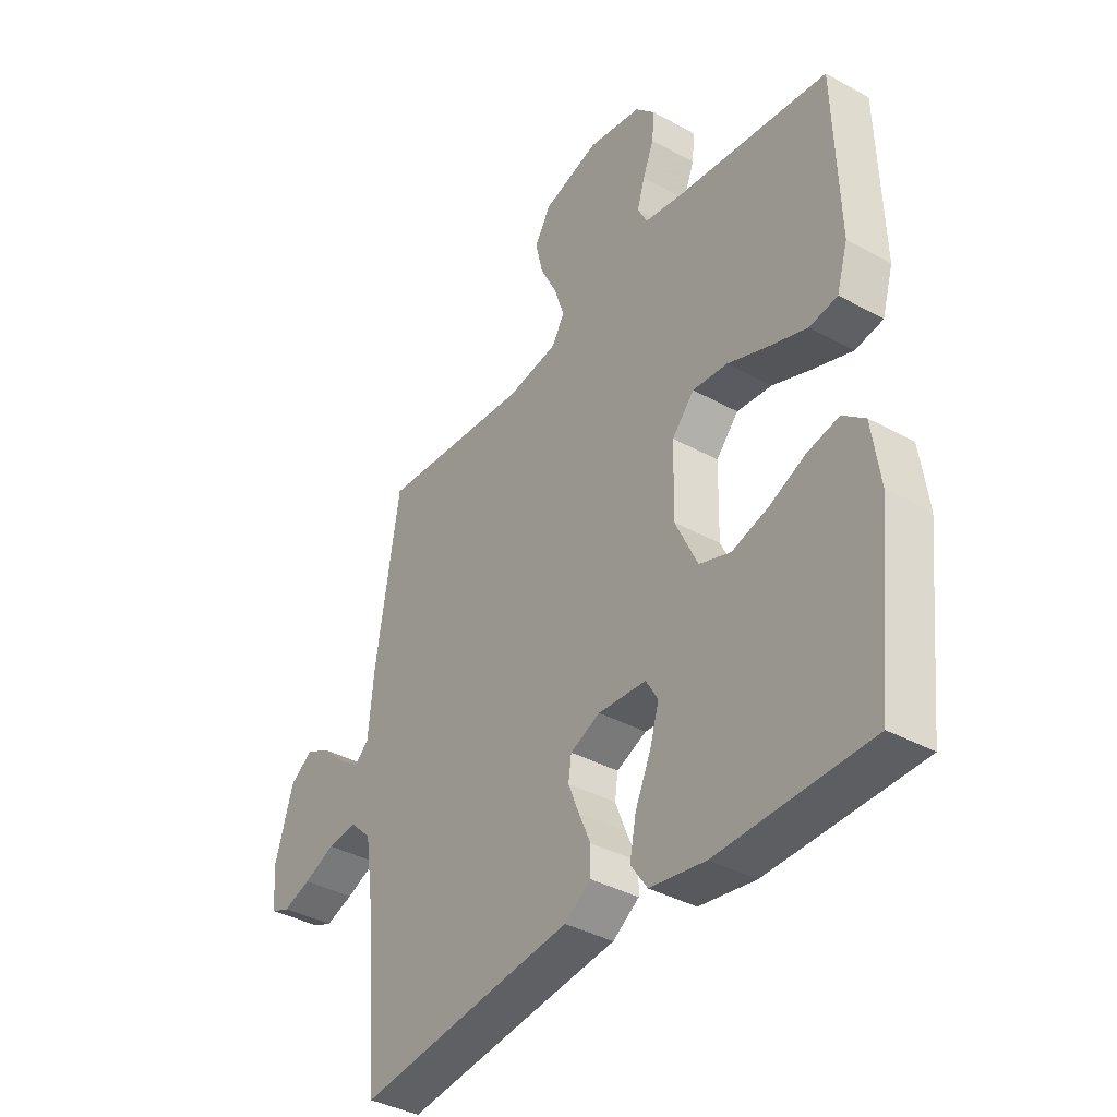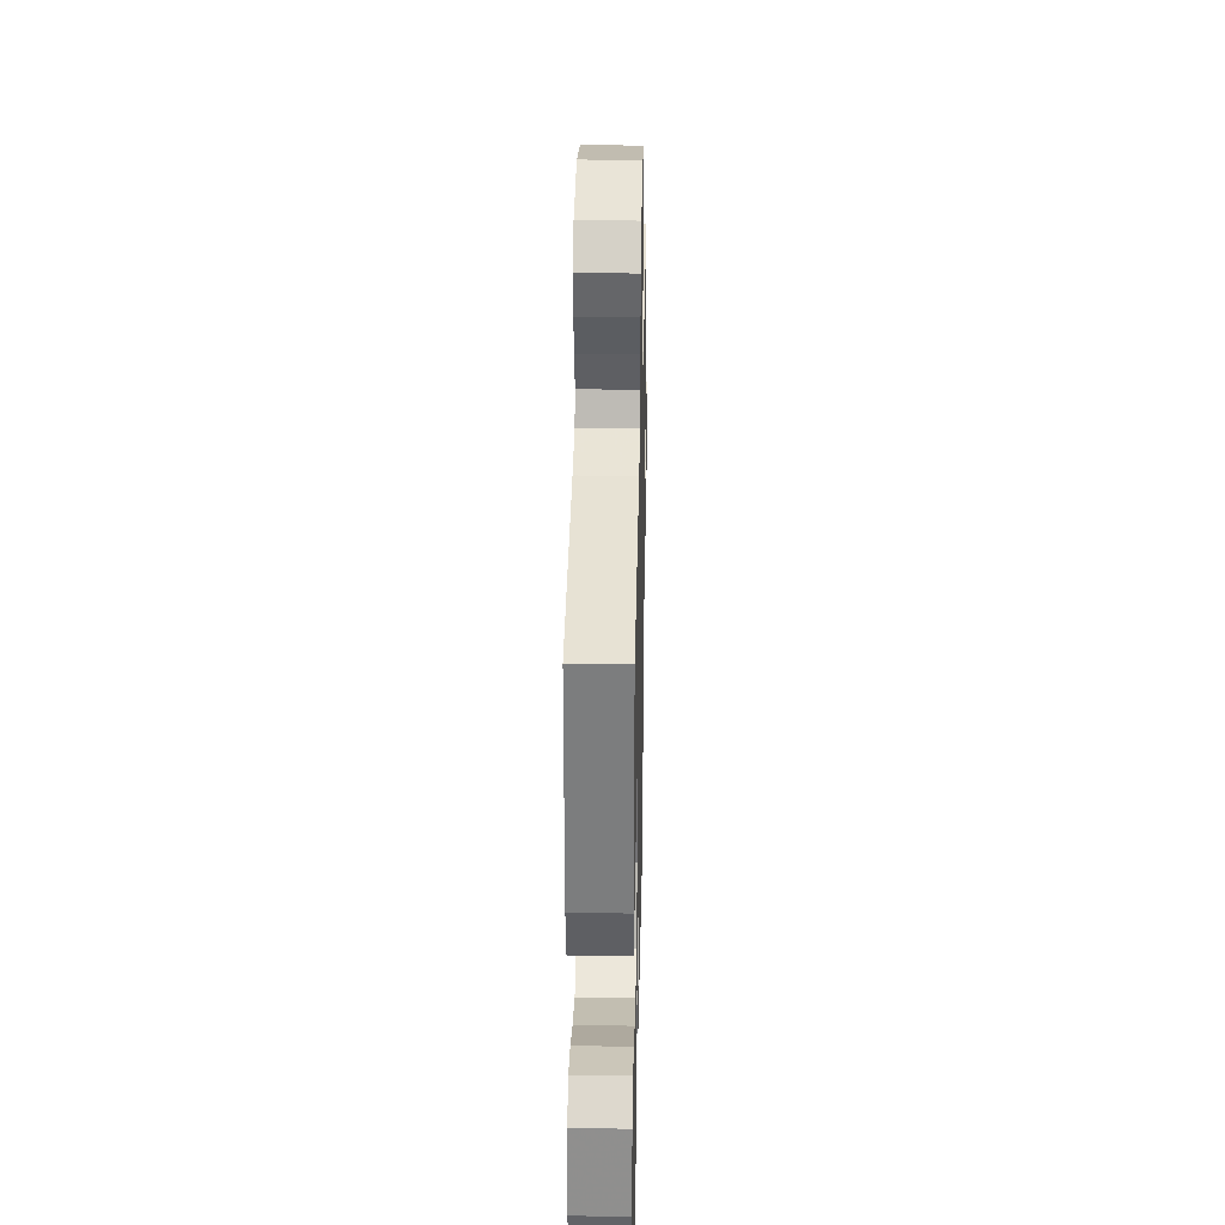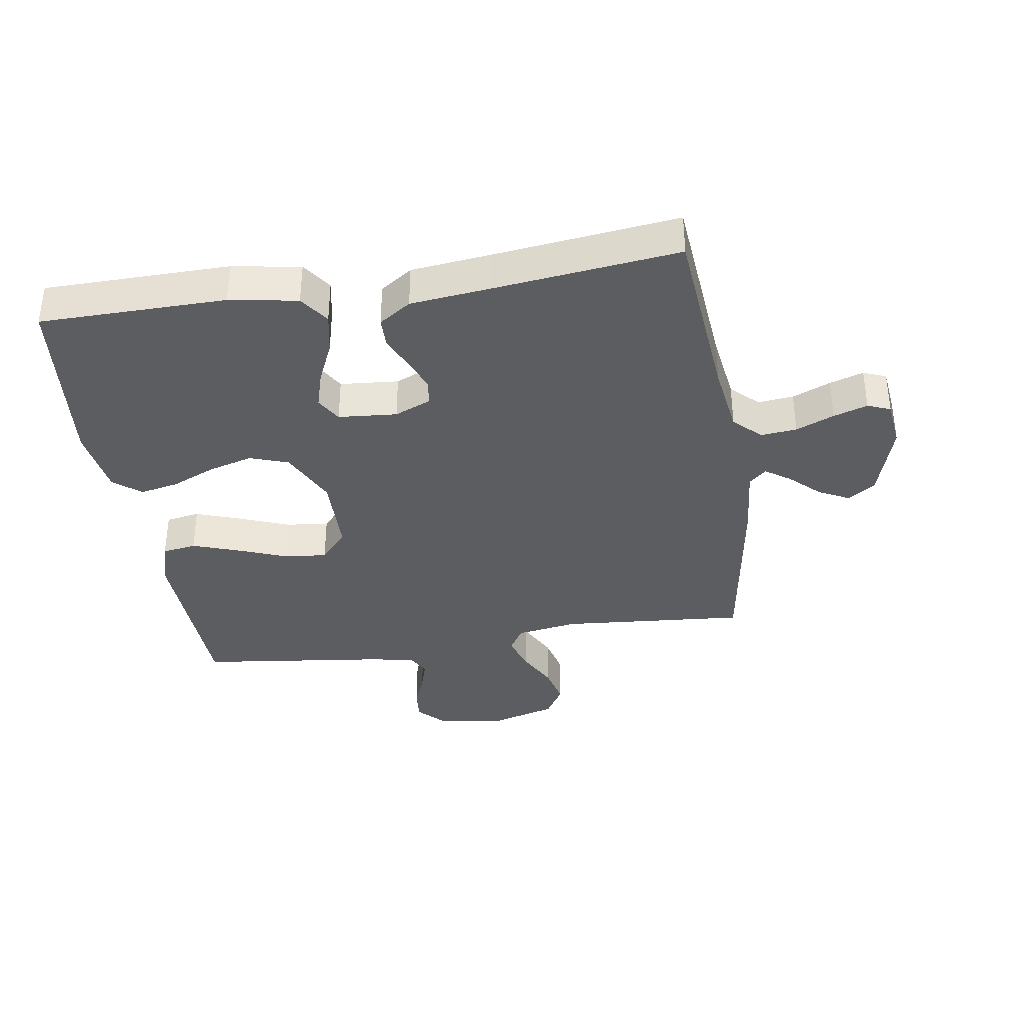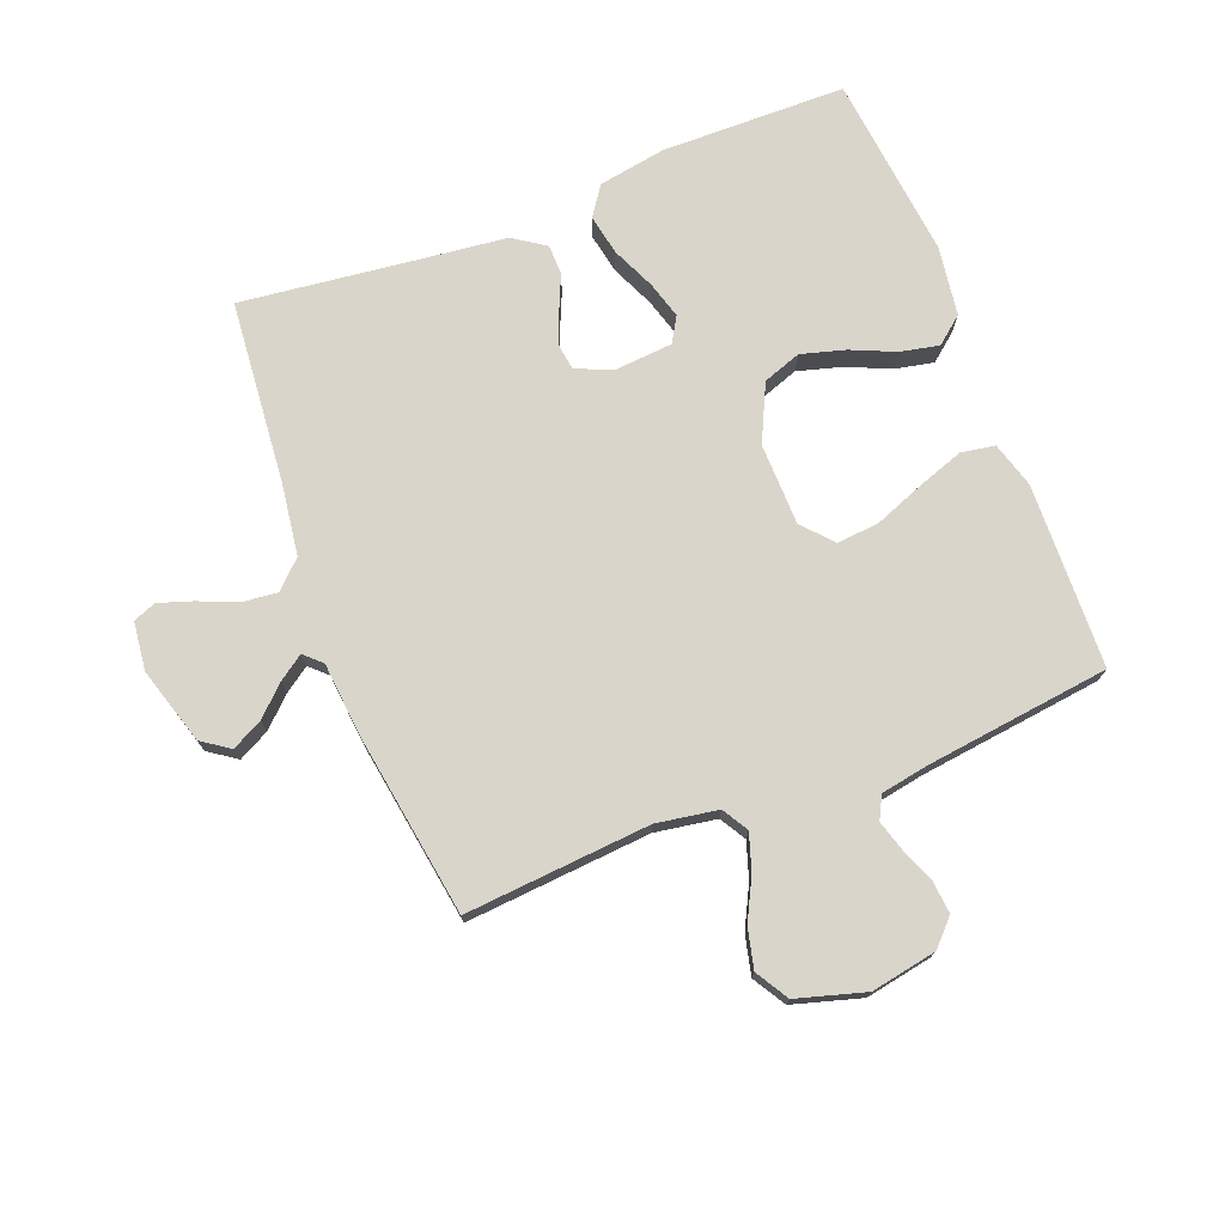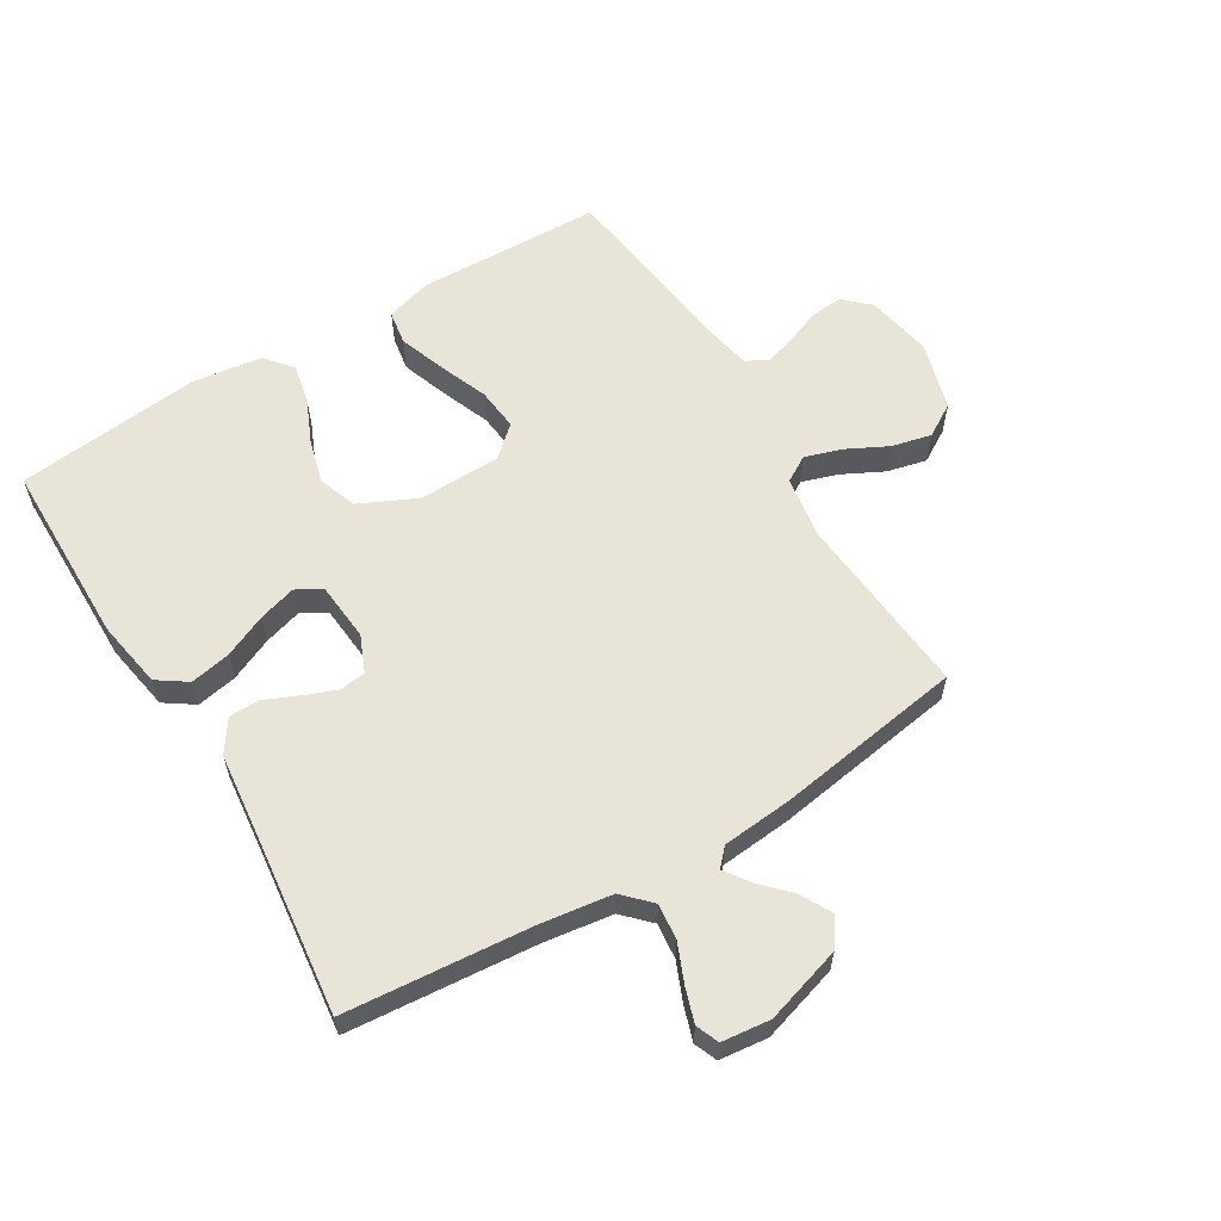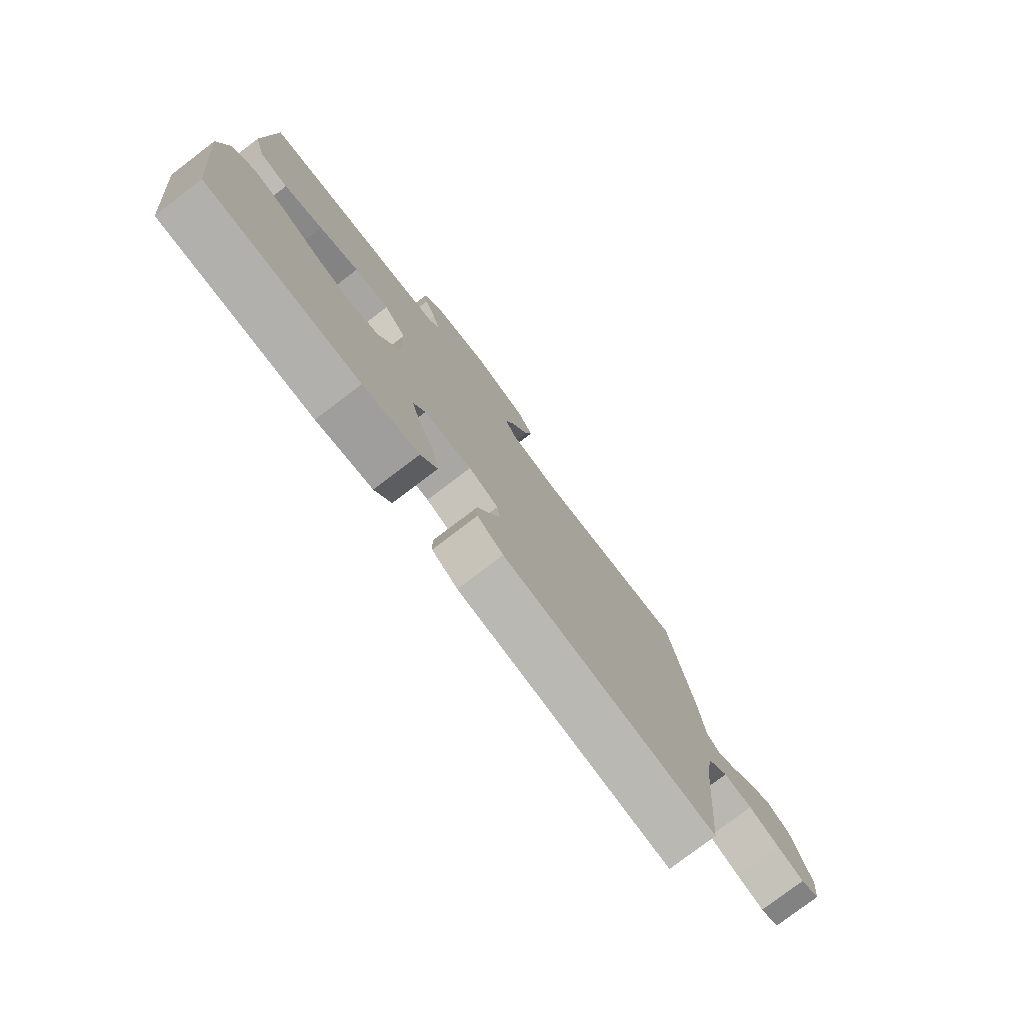
<metadata>
{"format":"obj","ext":"obj","renderer":"f3d","projection":"perspective","resolution":1024,"background":"white","views":[{"elev":-38.3,"azim":55.1,"up":"+Z"},{"elev":32.6,"azim":91.2,"up":"+Z"},{"elev":-36.2,"azim":-171.0,"up":"+Y"},{"elev":74.2,"azim":-21.1,"up":"+Y"},{"elev":59.9,"azim":-121.2,"up":"+Y"},{"elev":-78.3,"azim":127.3,"up":"+Z"}]}
</metadata>
<code>
v 0.5 0.07 0.5
v 0.509 0.07 0.2
v 0.487 0.07 0.126
v 0.432 0.07 0.117
v 0.356 0.07 0.144
v 0.277 0.07 0.175
v 0.208 0.07 0.182
v 0.164 0.07 0.133
v 0.161 0.07 0
v 0.205 0.07 -0.093
v 0.267 0.07 -0.115
v 0.339 0.07 -0.095
v 0.41 0.07 -0.064
v 0.473 0.07 -0.051
v 0.517 0.07 -0.087
v 0.533 0.07 -0.2
v 0.5 0.07 -0.5
v 0.2 0.07 -0.503
v 0.09 0.07 -0.484
v 0.057 0.07 -0.436
v 0.07 0.07 -0.37
v 0.101 0.07 -0.301
v 0.119 0.07 -0.24
v 0.095 0.07 -0.199
v 0 0.07 -0.191
v -0.059 0.07 -0.216
v -0.065 0.07 -0.259
v -0.044 0.07 -0.312
v -0.02 0.07 -0.367
v -0.021 0.07 -0.416
v -0.073 0.07 -0.451
v -0.2 0.07 -0.465
v -0.5 0.07 -0.5
v -0.526 0.07 -0.2
v -0.542 0.07 -0.085
v -0.585 0.07 -0.043
v -0.643 0.07 -0.049
v -0.705 0.07 -0.075
v -0.76 0.07 -0.093
v -0.797 0.07 -0.078
v -0.806 0.07 0
v -0.768 0.07 0.125
v -0.723 0.07 0.156
v -0.673 0.07 0.13
v -0.626 0.07 0.085
v -0.586 0.07 0.057
v -0.558 0.07 0.083
v -0.547 0.07 0.2
v -0.5 0.07 0.5
v -0.2 0.07 0.475
v -0.1 0.07 0.491
v -0.075 0.07 0.533
v -0.094 0.07 0.592
v -0.128 0.07 0.659
v -0.143 0.07 0.723
v -0.111 0.07 0.776
v 0 0.07 0.808
v 0.107 0.07 0.788
v 0.146 0.07 0.747
v 0.141 0.07 0.694
v 0.119 0.07 0.639
v 0.104 0.07 0.589
v 0.123 0.07 0.552
v 0.2 0.07 0.538
v 0.5 0 0.5
v 0.509 0 0.2
v 0.487 0 0.126
v 0.432 0 0.117
v 0.356 0 0.144
v 0.277 0 0.175
v 0.208 0 0.182
v 0.164 0 0.133
v 0.161 0 0
v 0.205 0 -0.093
v 0.267 0 -0.115
v 0.339 0 -0.095
v 0.41 0 -0.064
v 0.473 0 -0.051
v 0.517 0 -0.087
v 0.533 0 -0.2
v 0.5 0 -0.5
v 0.2 0 -0.503
v 0.09 0 -0.484
v 0.057 0 -0.436
v 0.07 0 -0.37
v 0.101 0 -0.301
v 0.119 0 -0.24
v 0.095 0 -0.199
v 0 0 -0.191
v -0.059 0 -0.216
v -0.065 0 -0.259
v -0.044 0 -0.312
v -0.02 0 -0.367
v -0.021 0 -0.416
v -0.073 0 -0.451
v -0.2 0 -0.465
v -0.5 0 -0.5
v -0.526 0 -0.2
v -0.542 0 -0.085
v -0.585 0 -0.043
v -0.643 0 -0.049
v -0.705 0 -0.075
v -0.76 0 -0.093
v -0.797 0 -0.078
v -0.806 0 0
v -0.768 0 0.125
v -0.723 0 0.156
v -0.673 0 0.13
v -0.626 0 0.085
v -0.586 0 0.057
v -0.558 0 0.083
v -0.547 0 0.2
v -0.5 0 0.5
v -0.2 0 0.475
v -0.1 0 0.491
v -0.075 0 0.533
v -0.094 0 0.592
v -0.128 0 0.659
v -0.143 0 0.723
v -0.111 0 0.776
v 0 0 0.808
v 0.107 0 0.788
v 0.146 0 0.747
v 0.141 0 0.694
v 0.119 0 0.639
v 0.104 0 0.589
v 0.123 0 0.552
v 0.2 0 0.538
f 58 59 60 61
f 58 61 62
f 57 58 62
f 56 57 62
f 53 54 55 56
f 52 53 56 62
f 51 52 62 63
f 47 48 49 50
f 47 50 51
f 46 47 51 63
f 42 43 44 45
f 42 45 46
f 41 42 46
f 40 41 46
f 37 38 39 40
f 37 40 46
f 36 37 46 63
f 32 33 34
f 32 34 35
f 31 32 35
f 28 29 30 31
f 27 28 31 35
f 26 27 35 36
f 19 20 21 22
f 19 22 23
f 18 19 23
f 17 18 23
f 16 17 23 24
f 12 13 14 15
f 11 12 15 16
f 3 4 5 6
f 1 2 3 6
f 64 1 6 7
f 63 64 7 8
f 25 26 36 63
f 25 63 8 9
f 11 16 24 25
f 10 11 25
f 9 10 25
f 125 124 123 122
f 126 125 122
f 126 122 121
f 126 121 120
f 120 119 118 117
f 126 120 117 116
f 127 126 116 115
f 114 113 112 111
f 115 114 111
f 127 115 111 110
f 109 108 107 106
f 110 109 106
f 110 106 105
f 110 105 104
f 104 103 102 101
f 110 104 101
f 127 110 101 100
f 98 97 96
f 99 98 96
f 99 96 95
f 95 94 93 92
f 99 95 92 91
f 100 99 91 90
f 86 85 84 83
f 87 86 83
f 87 83 82
f 87 82 81
f 88 87 81 80
f 79 78 77 76
f 80 79 76 75
f 70 69 68 67
f 70 67 66 65
f 71 70 65 128
f 72 71 128 127
f 127 100 90 89
f 73 72 127 89
f 89 88 80 75
f 89 75 74
f 89 74 73
f 1 65 66 2
f 2 66 67 3
f 3 67 68 4
f 4 68 69 5
f 5 69 70 6
f 6 70 71 7
f 7 71 72 8
f 8 72 73 9
f 9 73 74 10
f 10 74 75 11
f 11 75 76 12
f 12 76 77 13
f 13 77 78 14
f 14 78 79 15
f 15 79 80 16
f 16 80 81 17
f 17 81 82 18
f 18 82 83 19
f 19 83 84 20
f 20 84 85 21
f 21 85 86 22
f 22 86 87 23
f 23 87 88 24
f 24 88 89 25
f 25 89 90 26
f 26 90 91 27
f 27 91 92 28
f 28 92 93 29
f 29 93 94 30
f 30 94 95 31
f 31 95 96 32
f 32 96 97 33
f 33 97 98 34
f 34 98 99 35
f 35 99 100 36
f 36 100 101 37
f 37 101 102 38
f 38 102 103 39
f 39 103 104 40
f 40 104 105 41
f 41 105 106 42
f 42 106 107 43
f 43 107 108 44
f 44 108 109 45
f 45 109 110 46
f 46 110 111 47
f 47 111 112 48
f 48 112 113 49
f 49 113 114 50
f 50 114 115 51
f 51 115 116 52
f 52 116 117 53
f 53 117 118 54
f 54 118 119 55
f 55 119 120 56
f 56 120 121 57
f 57 121 122 58
f 58 122 123 59
f 59 123 124 60
f 60 124 125 61
f 61 125 126 62
f 62 126 127 63
f 63 127 128 64
f 64 128 65 1

</code>
